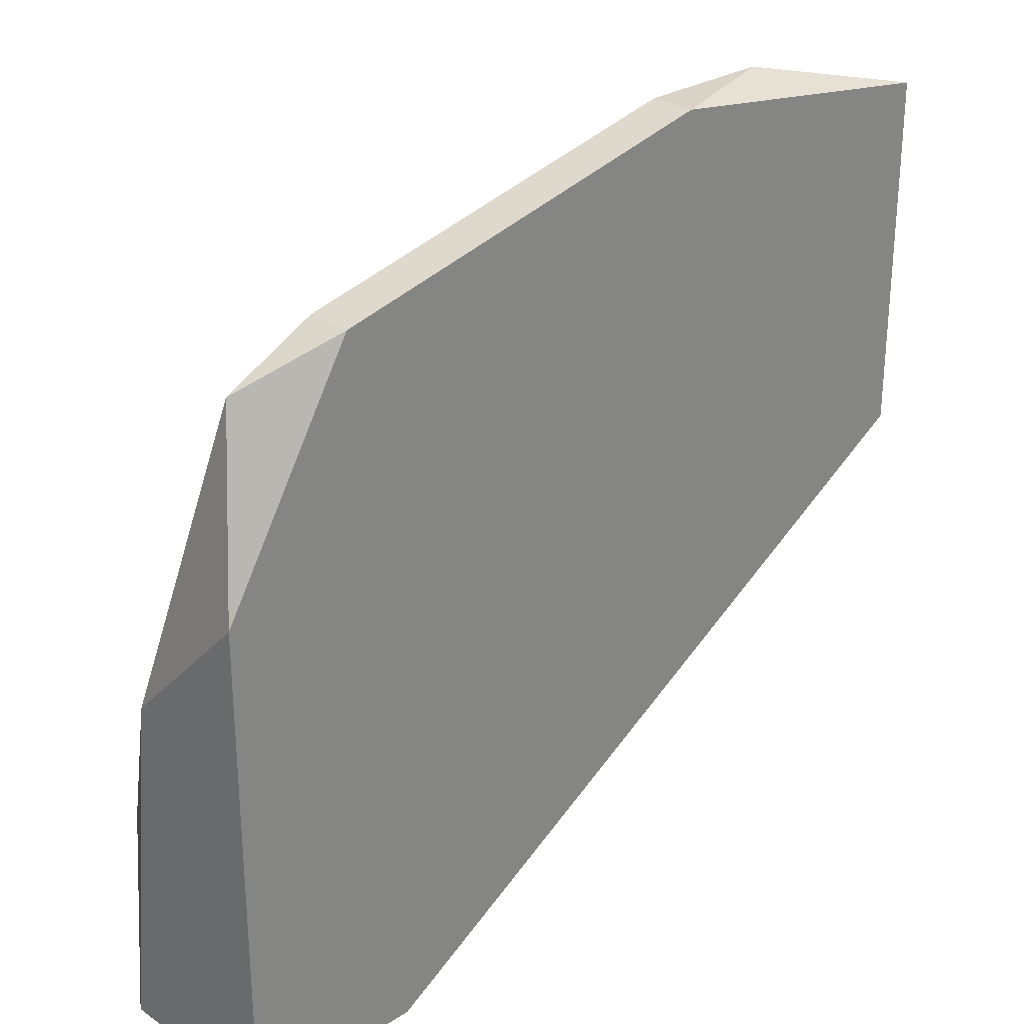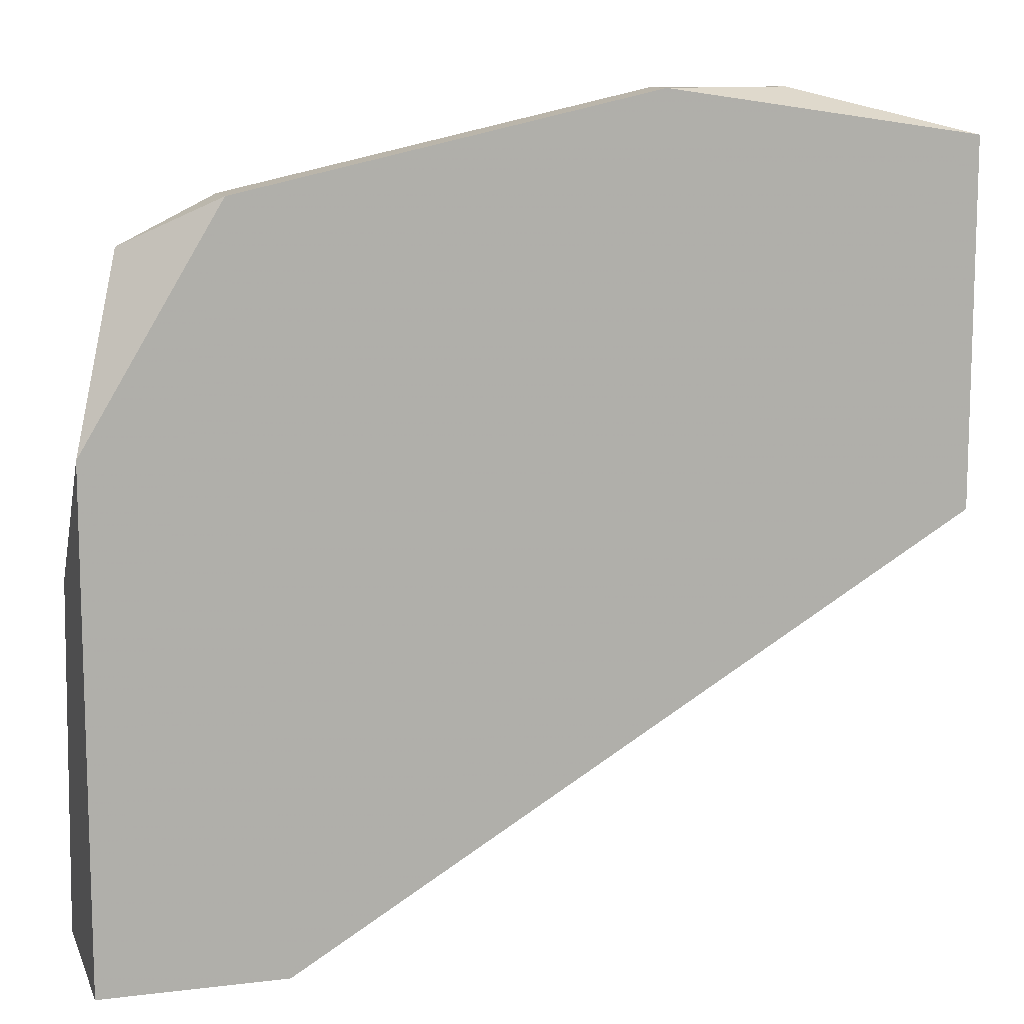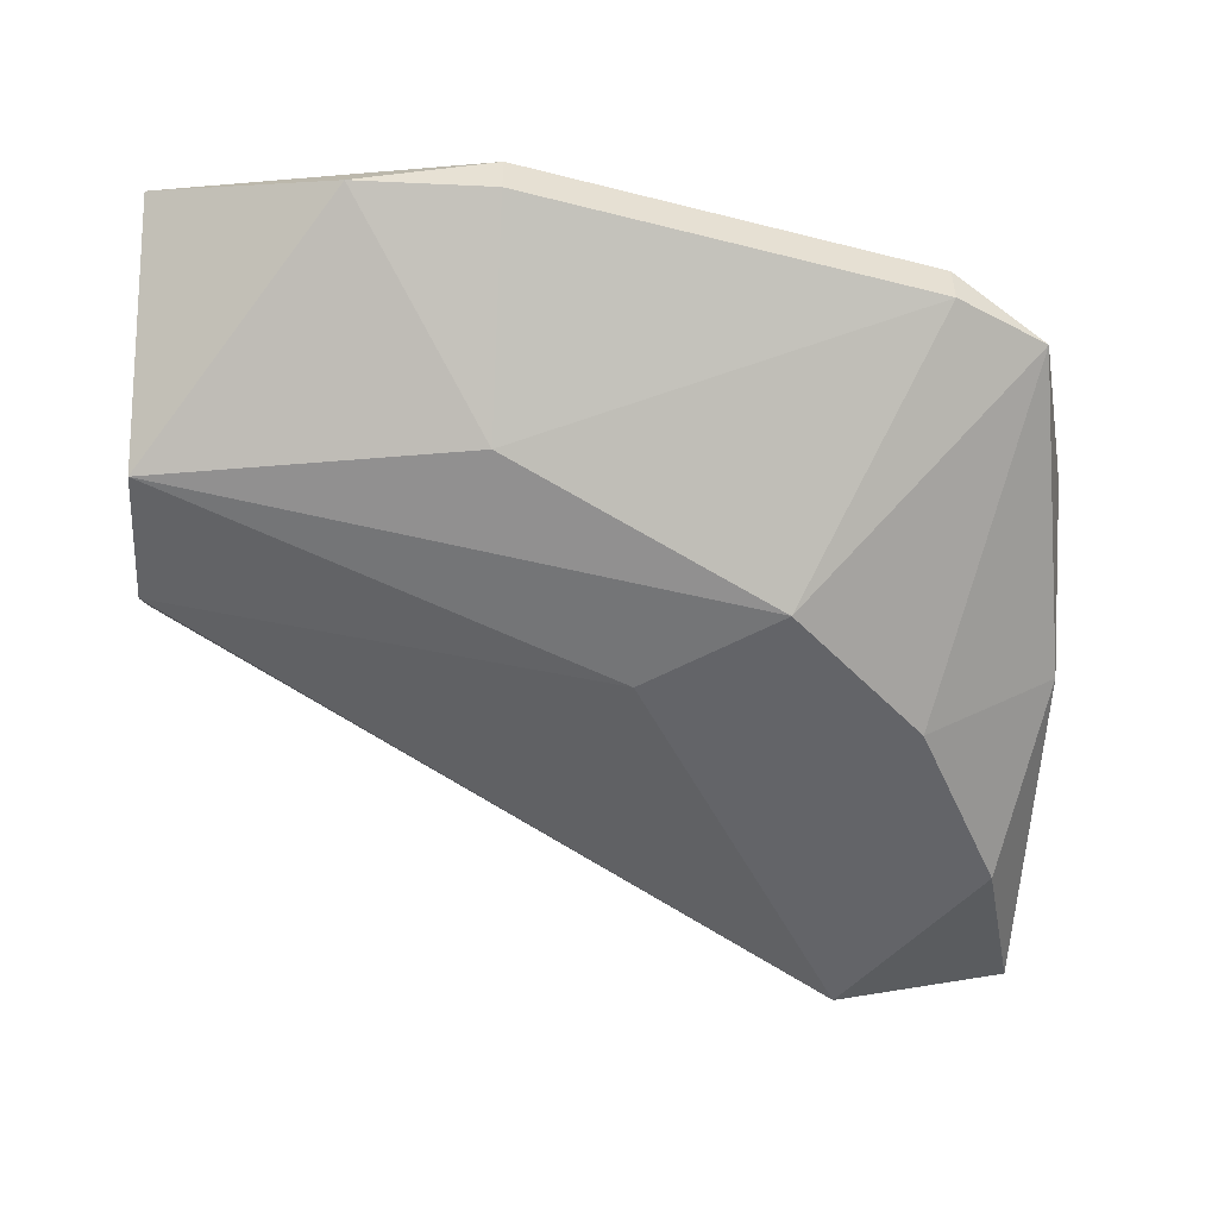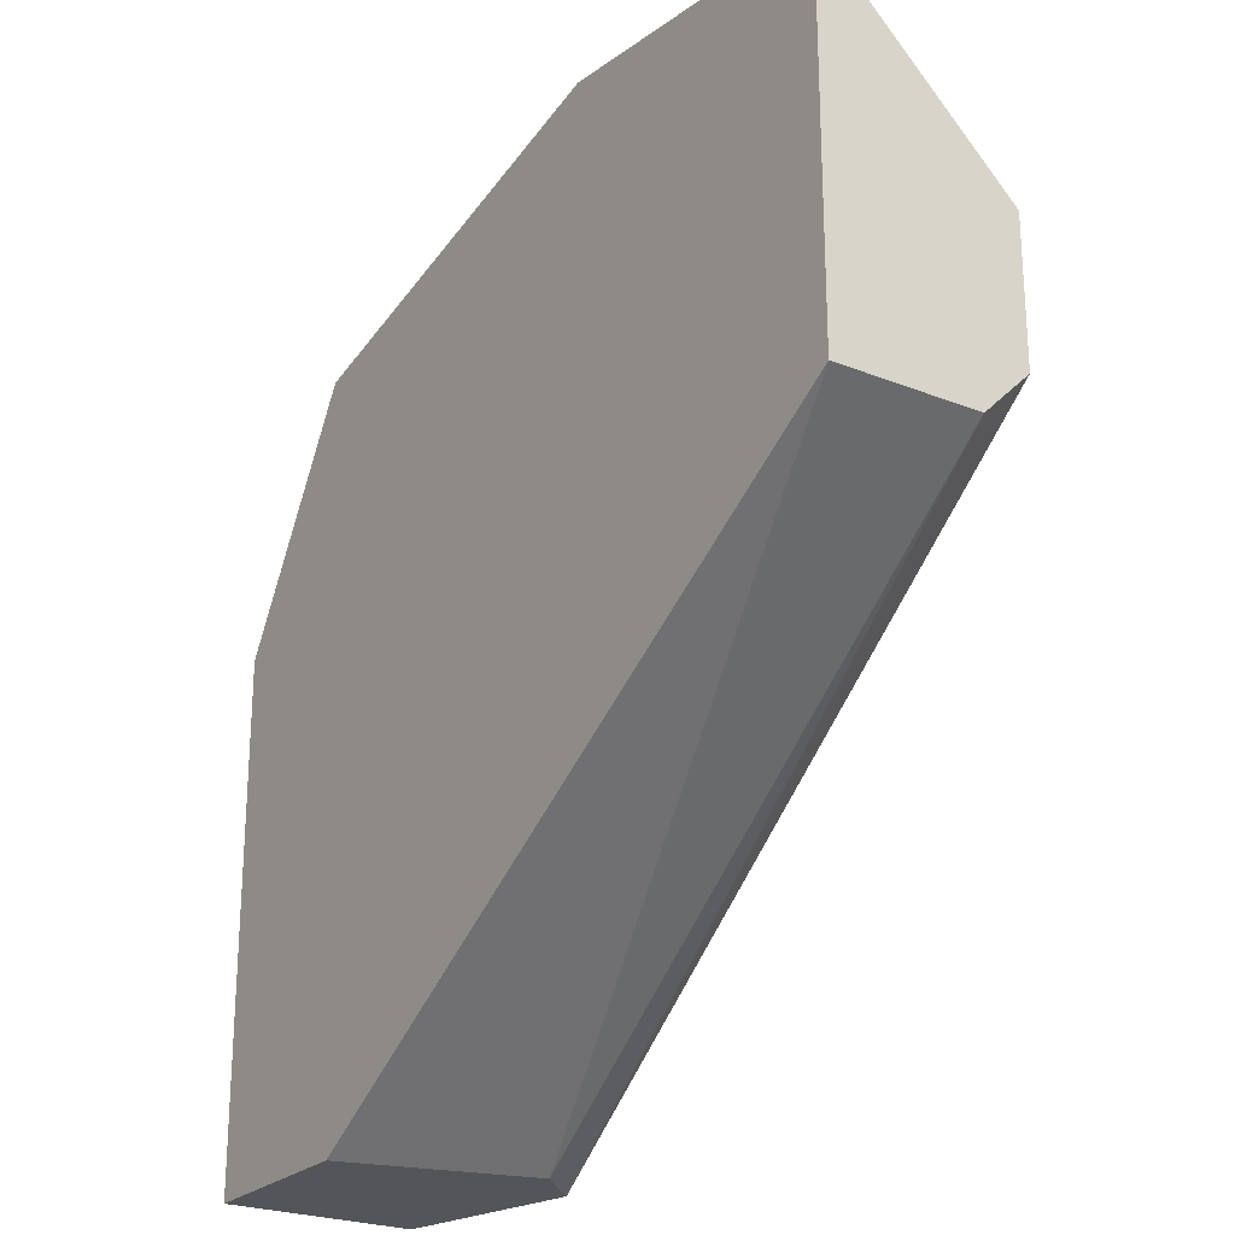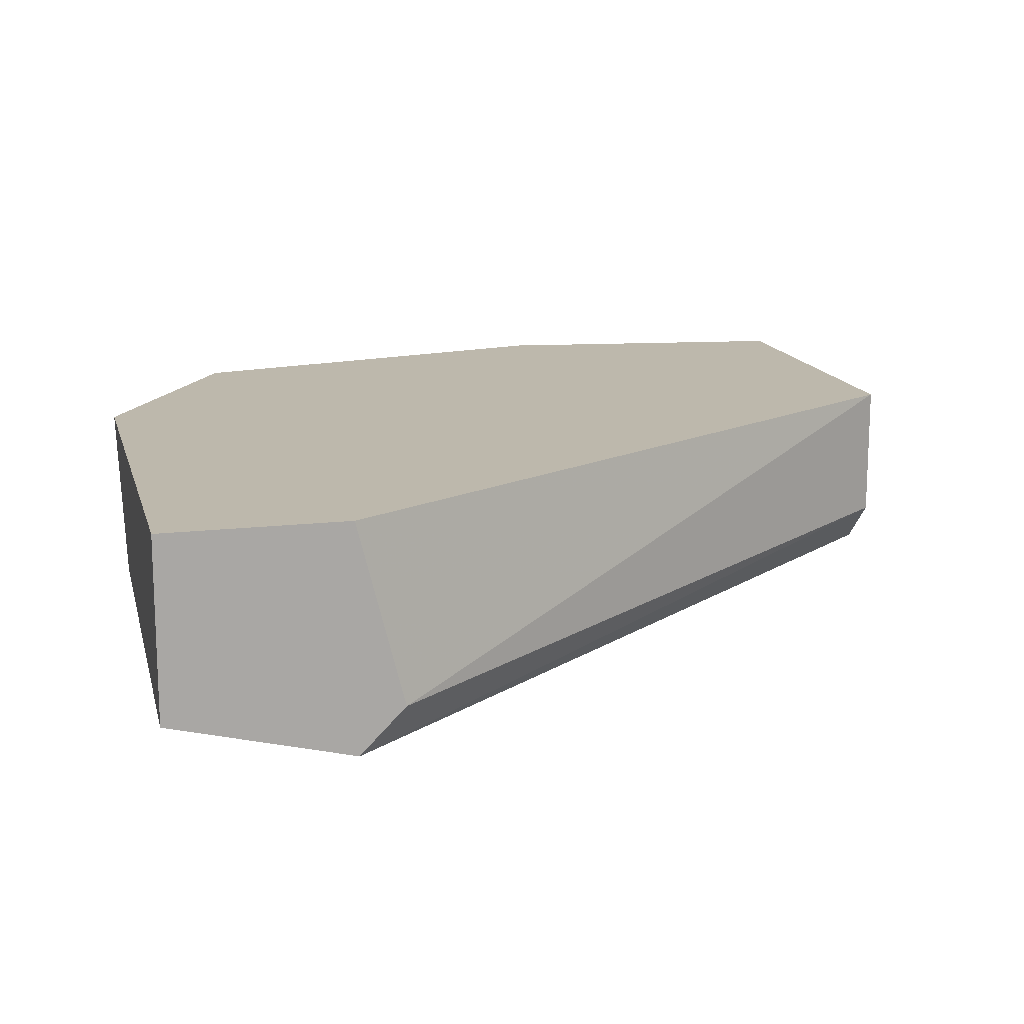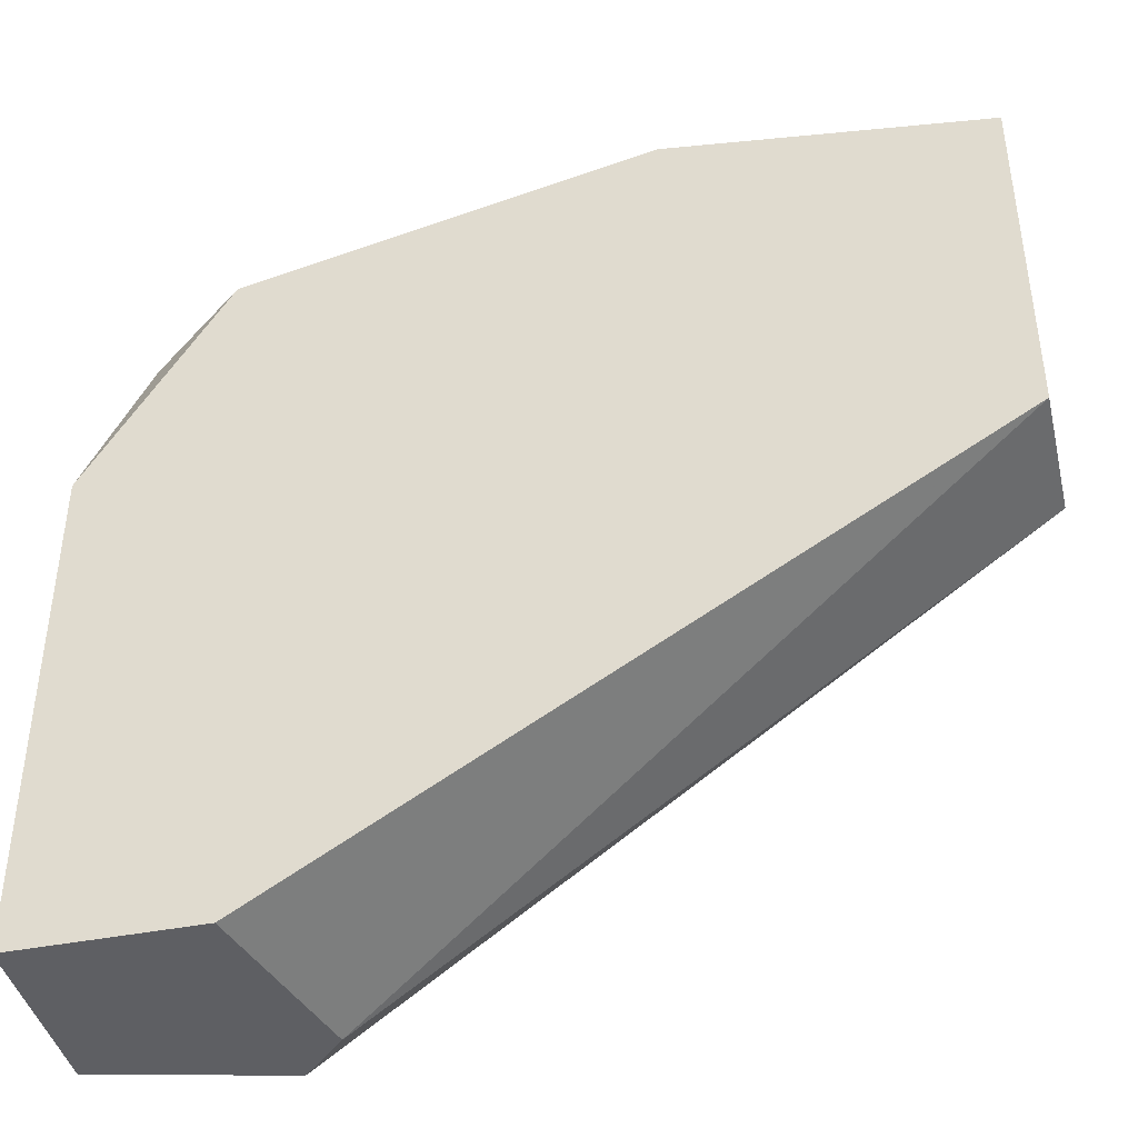
<metadata>
{"format":"obj","ext":"obj","renderer":"f3d","projection":"perspective","resolution":1024,"background":"white","views":[{"elev":27.9,"azim":136.0,"up":"+Z"},{"elev":11.0,"azim":163.3,"up":"+Z"},{"elev":-51.3,"azim":-2.9,"up":"+Y"},{"elev":-24.3,"azim":-123.4,"up":"+Z"},{"elev":14.9,"azim":165.8,"up":"+Y"},{"elev":-41.9,"azim":-166.6,"up":"+Z"}]}
</metadata>
<code>
v -0.000107 -0.03371 0.03116
v 0.01071 -0.04093 0.01493
v 0.01973 -0.03191 -0.001305
v 0.01973 -0.04093 -0.001305
v -0.007325 -0.03191 0.01493
v -0.007325 -0.03191 0.02935
v -0.007325 -0.03732 0.01493
v -0.007325 -0.03912 0.01673
v -0.007325 -0.03912 0.02214
v 0.01612 -0.04093 0.01853
v 0.02514 -0.03371 0.02575
v 0.02514 -0.04093 0.005912
v 0.01792 -0.03912 -0.001305
v 0.02694 -0.03191 -0.001305
v 0.02694 -0.03191 0.01853
v 0.02694 -0.03732 0.01313
v 0.02694 -0.03912 -0.001305
v 0.005304 -0.03371 0.03116
v 0.005304 -0.03191 0.03116
v 0.005304 -0.03912 0.02394
v 0.02153 -0.03371 0.02755
v 0.02153 -0.03191 0.02755
v 0.02153 -0.04093 0.01313
f 1 18 19
f 22 3 6
f 13 3 17
f 13 7 5
f 3 13 5
f 7 6 5
f 6 3 5
f 6 7 9
f 3 22 14
f 17 3 14
f 7 13 4
f 13 17 4
f 4 17 12
f 10 4 12
f 22 11 15
f 17 14 15
f 14 22 15
f 9 10 20
f 9 7 8
f 7 4 8
f 8 4 2
f 10 9 2
f 4 10 2
f 9 8 2
f 12 17 16
f 15 11 16
f 17 15 16
f 6 9 1
f 9 20 1
f 20 18 1
f 22 18 21
f 10 11 21
f 11 22 21
f 20 10 21
f 18 20 21
f 11 10 23
f 10 12 23
f 16 11 23
f 12 16 23
f 22 6 19
f 18 22 19
f 6 1 19

</code>
